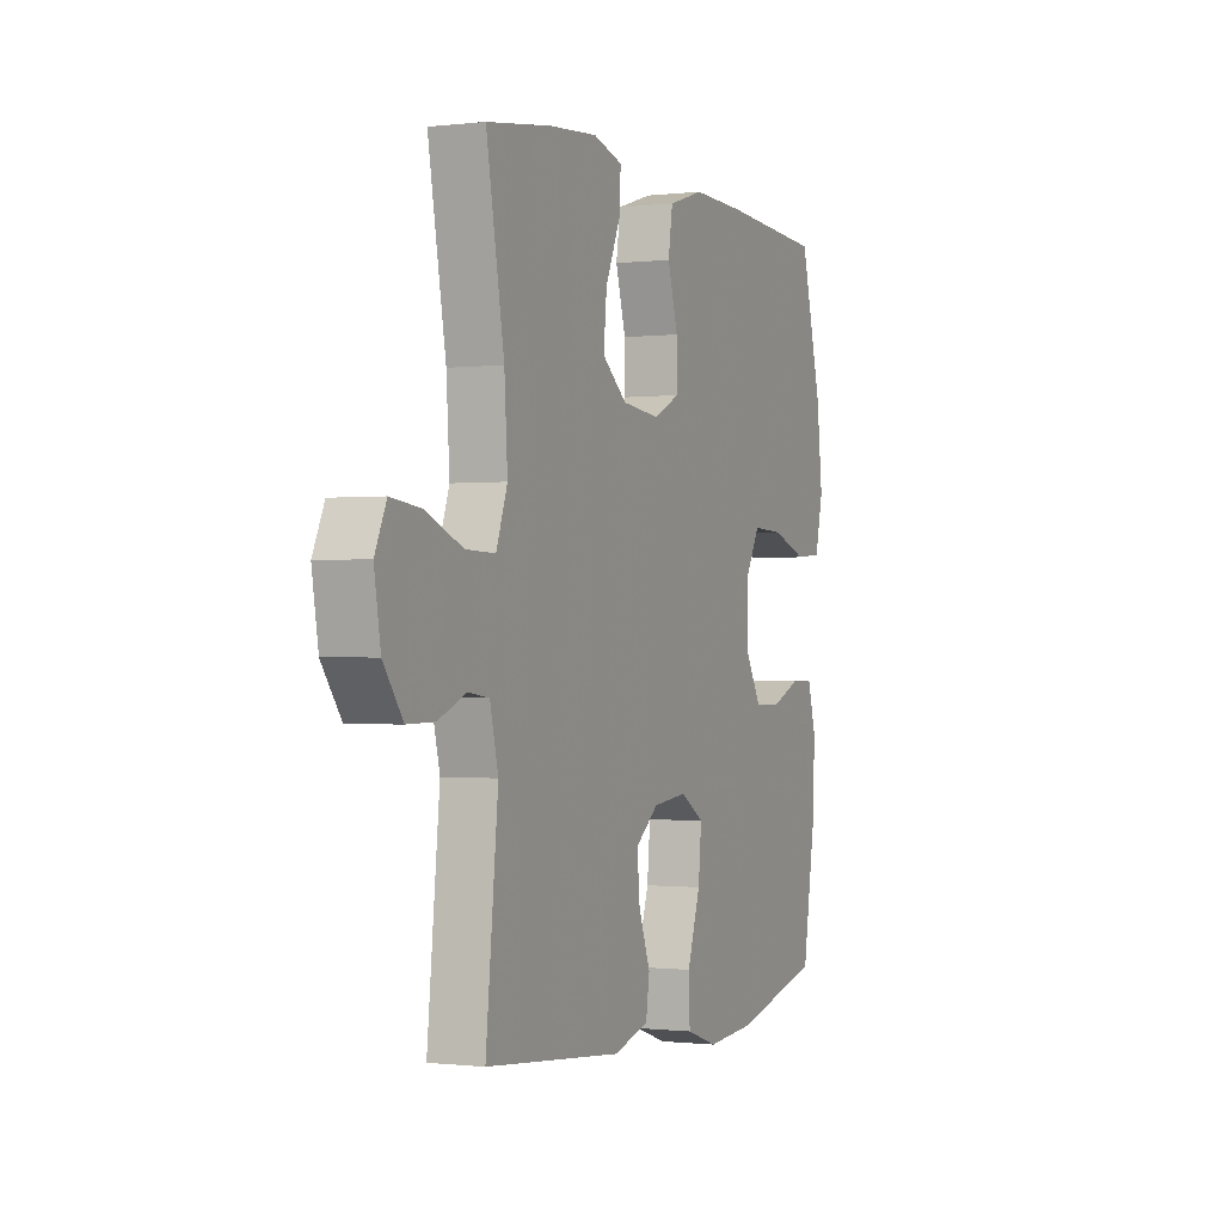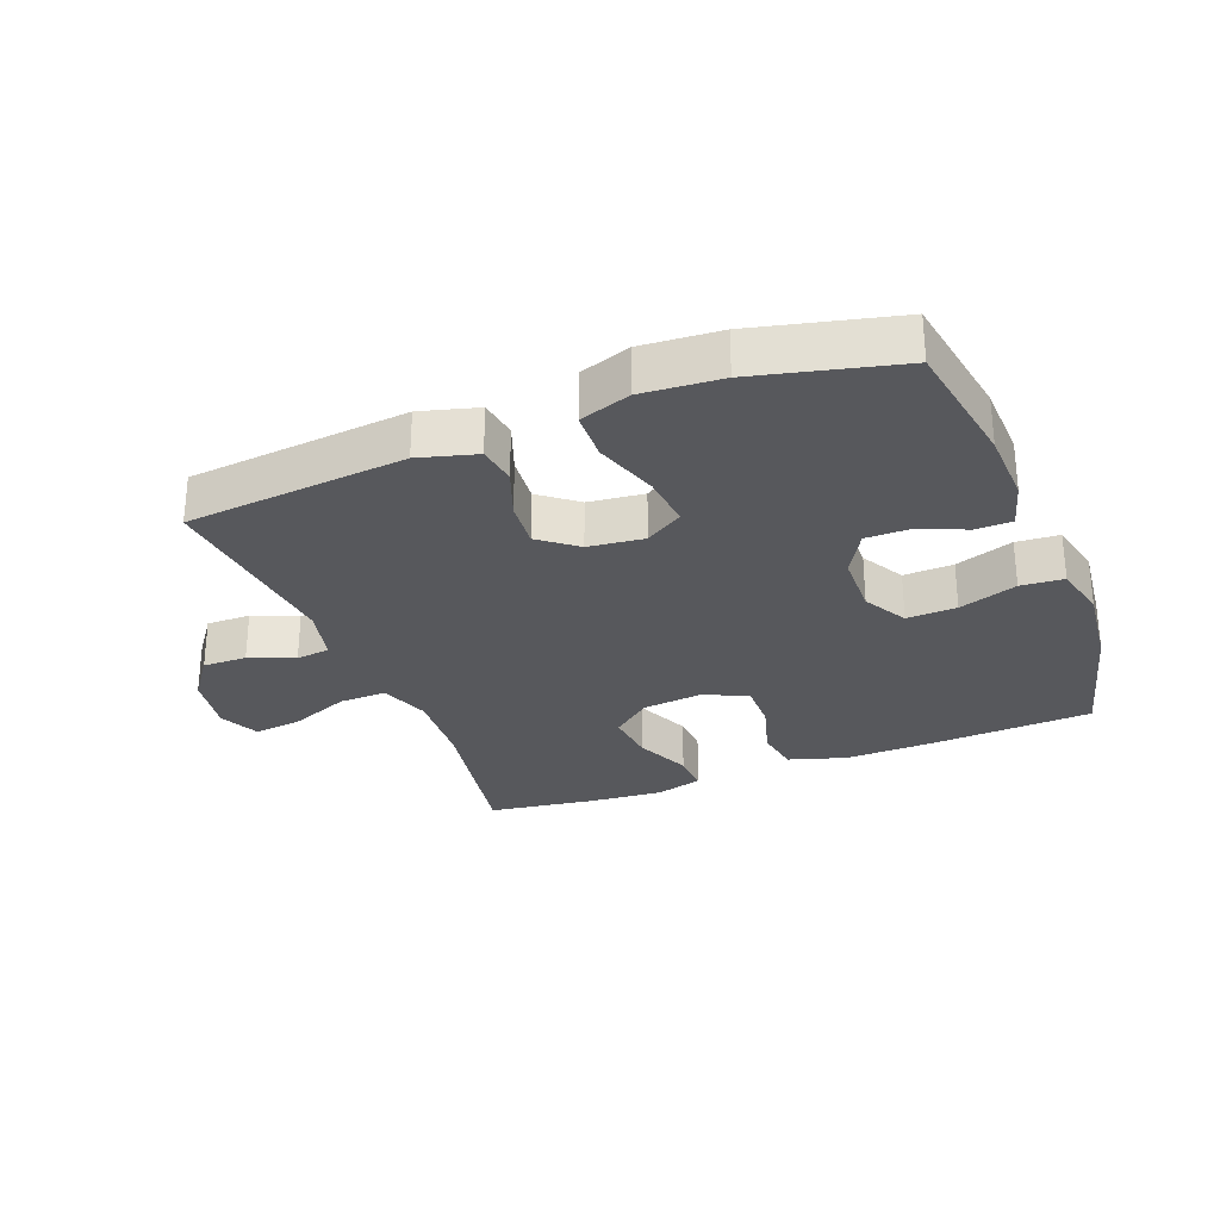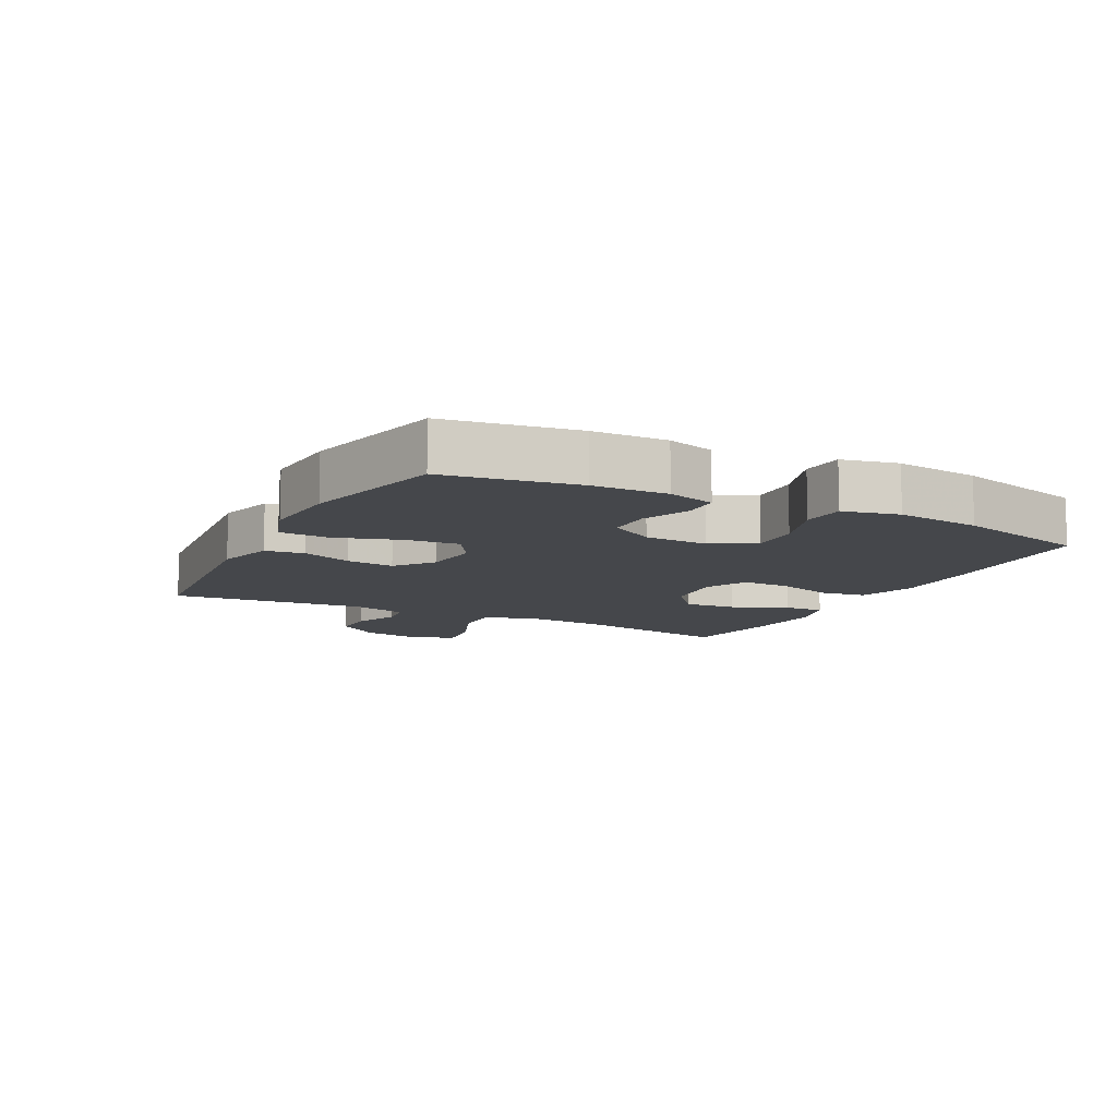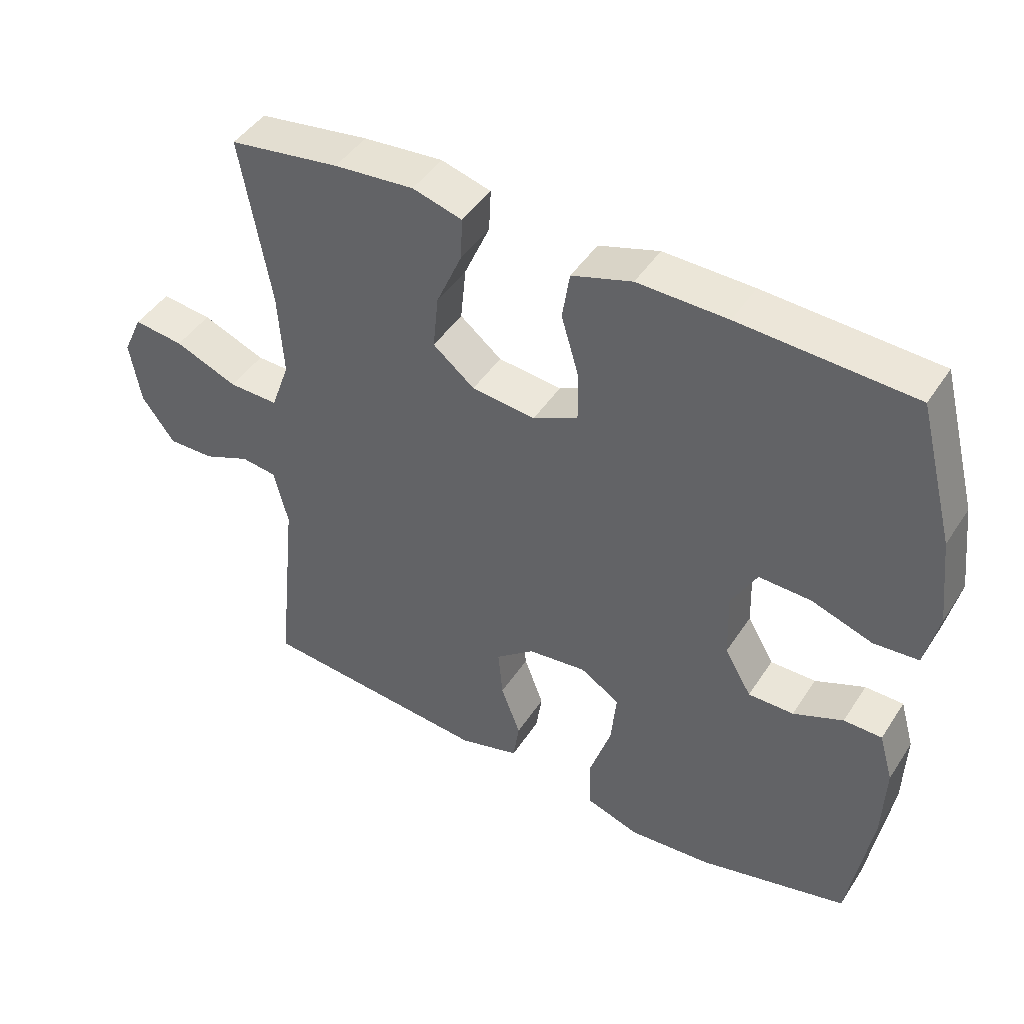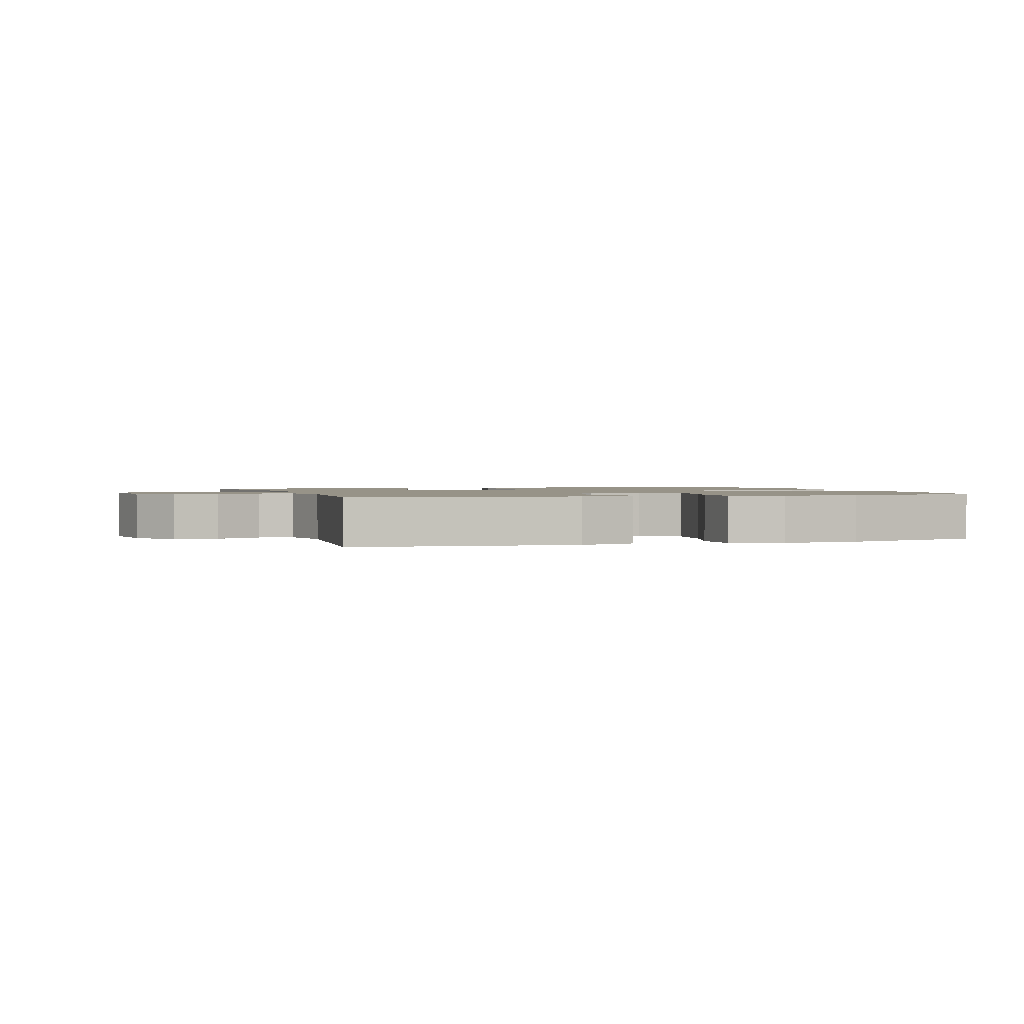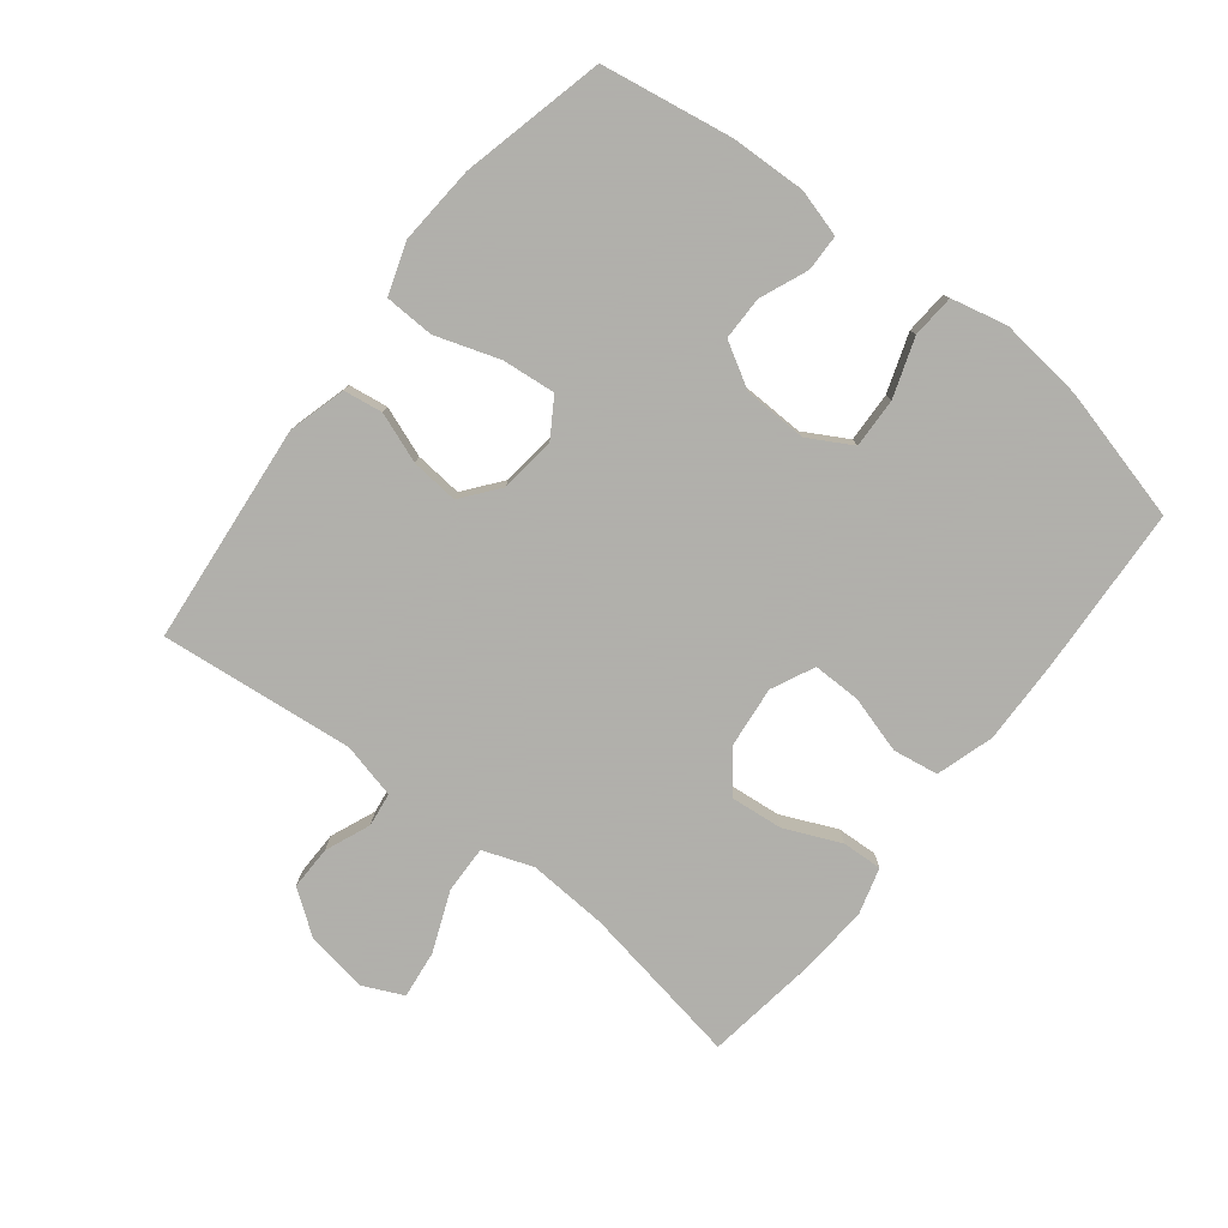
<metadata>
{"format":"obj","ext":"obj","renderer":"f3d","projection":"perspective","resolution":1024,"background":"white","views":[{"elev":-0.7,"azim":113.7,"up":"+Z"},{"elev":-28.8,"azim":-158.6,"up":"+Y"},{"elev":-10.6,"azim":-117.4,"up":"+Y"},{"elev":45.0,"azim":-149.0,"up":"+Z"},{"elev":1.4,"azim":161.6,"up":"+Y"},{"elev":-78.4,"azim":-128.0,"up":"+Y"}]}
</metadata>
<code>
v -0.5 0.07 -0.5
v -0.534 0.07 -0.295
v -0.538 0.07 -0.179
v -0.517 0.07 -0.105
v -0.46 0.07 -0.104
v -0.386 0.07 -0.135
v -0.318 0.07 -0.135
v -0.278 0.07 -0.066
v -0.275 0.07 0.033
v -0.313 0.07 0.101
v -0.391 0.07 0.098
v -0.482 0.07 0.067
v -0.549 0.07 0.072
v -0.569 0.07 0.159
v -0.554 0.07 0.291
v -0.5 0.07 0.5
v -0.241 0.07 0.514
v -0.107 0.07 0.517
v -0.017 0.07 0.489
v -0.006 0.07 0.418
v -0.032 0.07 0.329
v -0.033 0.07 0.254
v 0.034 0.07 0.222
v 0.129 0.07 0.232
v 0.191 0.07 0.282
v 0.183 0.07 0.363
v 0.145 0.07 0.45
v 0.142 0.07 0.513
v 0.216 0.07 0.534
v 0.335 0.07 0.524
v 0.5 0.07 0.5
v 0.455 0.07 0.246
v 0.447 0.07 0.121
v 0.475 0.07 0.043
v 0.549 0.07 0.045
v 0.643 0.07 0.083
v 0.718 0.07 0.092
v 0.747 0.07 0.029
v 0.731 0.07 -0.067
v 0.682 0.07 -0.134
v 0.613 0.07 -0.133
v 0.543 0.07 -0.104
v 0.49 0.07 -0.111
v 0.469 0.07 -0.197
v 0.5 0.07 -0.5
v 0.155 0.07 -0.533
v 0.065 0.07 -0.508
v 0.056 0.07 -0.447
v 0.085 0.07 -0.369
v 0.092 0.07 -0.295
v 0.034 0.07 -0.249
v -0.053 0.07 -0.239
v -0.112 0.07 -0.276
v -0.104 0.07 -0.359
v -0.071 0.07 -0.459
v -0.074 0.07 -0.536
v -0.154 0.07 -0.563
v -0.277 0.07 -0.554
v -0.5 0 -0.5
v -0.534 0 -0.295
v -0.538 0 -0.179
v -0.517 0 -0.105
v -0.46 0 -0.104
v -0.386 0 -0.135
v -0.318 0 -0.135
v -0.278 0 -0.066
v -0.275 0 0.033
v -0.313 0 0.101
v -0.391 0 0.098
v -0.482 0 0.067
v -0.549 0 0.072
v -0.569 0 0.159
v -0.554 0 0.291
v -0.5 0 0.5
v -0.241 0 0.514
v -0.107 0 0.517
v -0.017 0 0.489
v -0.006 0 0.418
v -0.032 0 0.329
v -0.033 0 0.254
v 0.034 0 0.222
v 0.129 0 0.232
v 0.191 0 0.282
v 0.183 0 0.363
v 0.145 0 0.45
v 0.142 0 0.513
v 0.216 0 0.534
v 0.335 0 0.524
v 0.5 0 0.5
v 0.455 0 0.246
v 0.447 0 0.121
v 0.475 0 0.043
v 0.549 0 0.045
v 0.643 0 0.083
v 0.718 0 0.092
v 0.747 0 0.029
v 0.731 0 -0.067
v 0.682 0 -0.134
v 0.613 0 -0.133
v 0.543 0 -0.104
v 0.49 0 -0.111
v 0.469 0 -0.197
v 0.5 0 -0.5
v 0.155 0 -0.533
v 0.065 0 -0.508
v 0.056 0 -0.447
v 0.085 0 -0.369
v 0.092 0 -0.295
v 0.034 0 -0.249
v -0.053 0 -0.239
v -0.112 0 -0.276
v -0.104 0 -0.359
v -0.071 0 -0.459
v -0.074 0 -0.536
v -0.154 0 -0.563
v -0.277 0 -0.554
f 54 55 56 57
f 53 54 57 58
f 46 47 48 49
f 44 45 46 49
f 43 44 49 50
f 39 40 41 42
f 39 42 43
f 38 39 43
f 35 36 37 38
f 34 35 38 43
f 33 34 43 50
f 29 30 31 32
f 26 27 28 29
f 25 26 29 32
f 24 25 32 33
f 18 19 20 21
f 18 21 22
f 17 18 22
f 16 17 22
f 15 16 22
f 14 15 22 23
f 11 12 13 14
f 10 11 14 23
f 3 4 5 6
f 3 6 7
f 2 3 7
f 53 58 1 2
f 52 53 2 7
f 51 52 7 8
f 24 33 50 51
f 24 51 8 9
f 9 10 23 24
f 115 114 113 112
f 116 115 112 111
f 107 106 105 104
f 107 104 103 102
f 108 107 102 101
f 100 99 98 97
f 101 100 97
f 101 97 96
f 96 95 94 93
f 101 96 93 92
f 108 101 92 91
f 90 89 88 87
f 87 86 85 84
f 90 87 84 83
f 91 90 83 82
f 79 78 77 76
f 80 79 76
f 80 76 75
f 80 75 74
f 80 74 73
f 81 80 73 72
f 72 71 70 69
f 81 72 69 68
f 64 63 62 61
f 65 64 61
f 65 61 60
f 60 59 116 111
f 65 60 111 110
f 66 65 110 109
f 109 108 91 82
f 67 66 109 82
f 82 81 68 67
f 1 59 60 2
f 2 60 61 3
f 3 61 62 4
f 4 62 63 5
f 5 63 64 6
f 6 64 65 7
f 7 65 66 8
f 8 66 67 9
f 9 67 68 10
f 10 68 69 11
f 11 69 70 12
f 12 70 71 13
f 13 71 72 14
f 14 72 73 15
f 15 73 74 16
f 16 74 75 17
f 17 75 76 18
f 18 76 77 19
f 19 77 78 20
f 20 78 79 21
f 21 79 80 22
f 22 80 81 23
f 23 81 82 24
f 24 82 83 25
f 25 83 84 26
f 26 84 85 27
f 27 85 86 28
f 28 86 87 29
f 29 87 88 30
f 30 88 89 31
f 31 89 90 32
f 32 90 91 33
f 33 91 92 34
f 34 92 93 35
f 35 93 94 36
f 36 94 95 37
f 37 95 96 38
f 38 96 97 39
f 39 97 98 40
f 40 98 99 41
f 41 99 100 42
f 42 100 101 43
f 43 101 102 44
f 44 102 103 45
f 45 103 104 46
f 46 104 105 47
f 47 105 106 48
f 48 106 107 49
f 49 107 108 50
f 50 108 109 51
f 51 109 110 52
f 52 110 111 53
f 53 111 112 54
f 54 112 113 55
f 55 113 114 56
f 56 114 115 57
f 57 115 116 58
f 58 116 59 1

</code>
